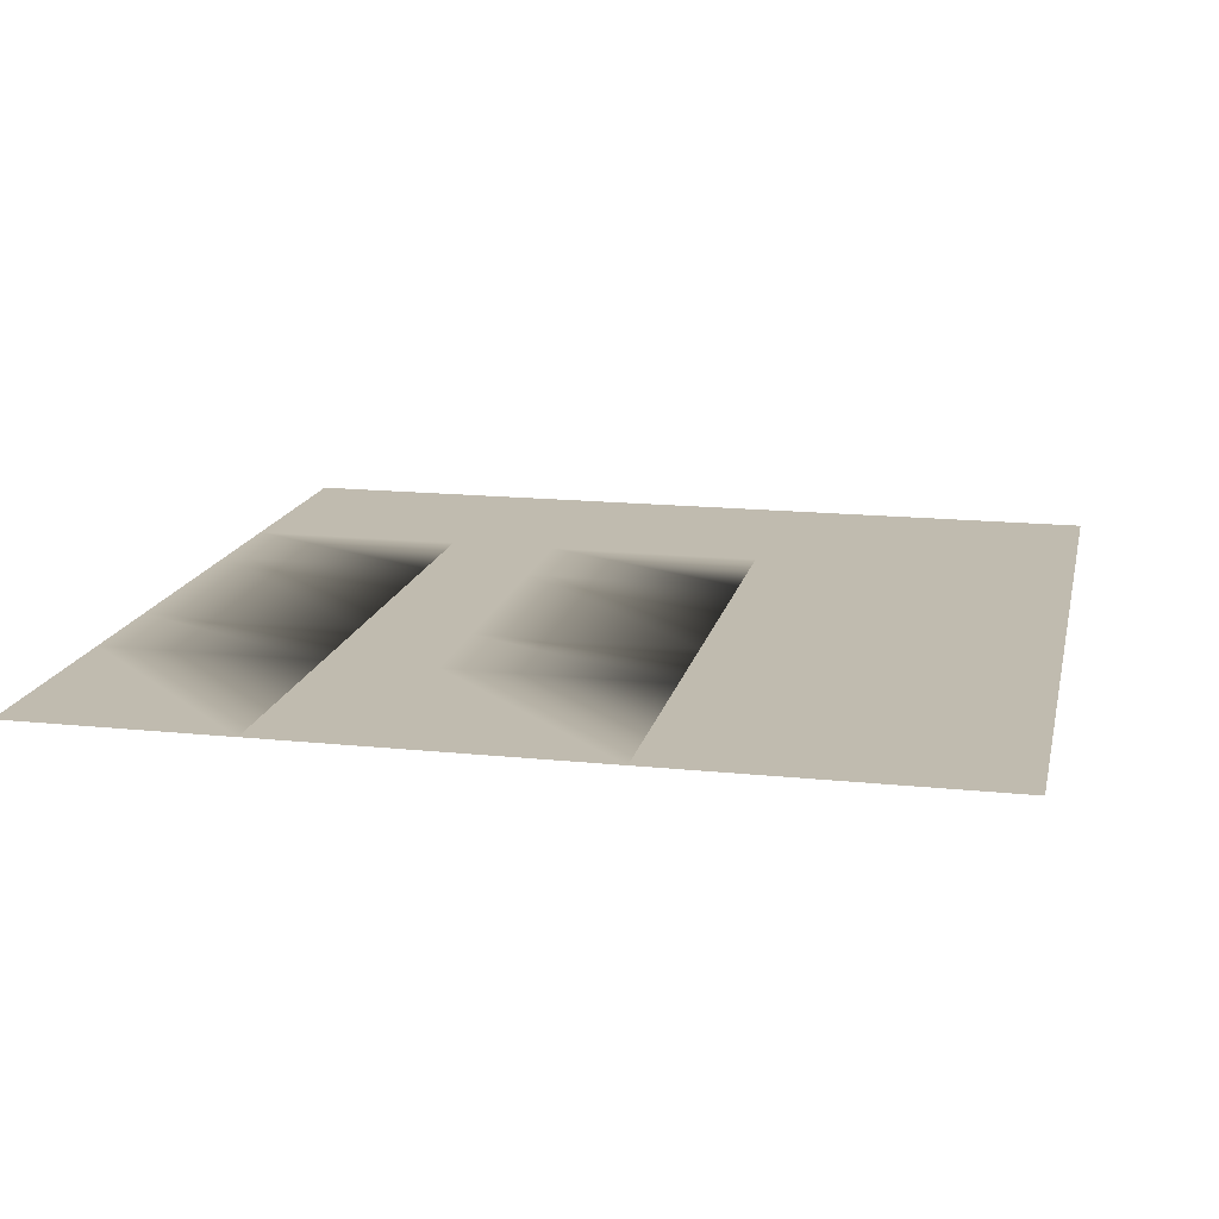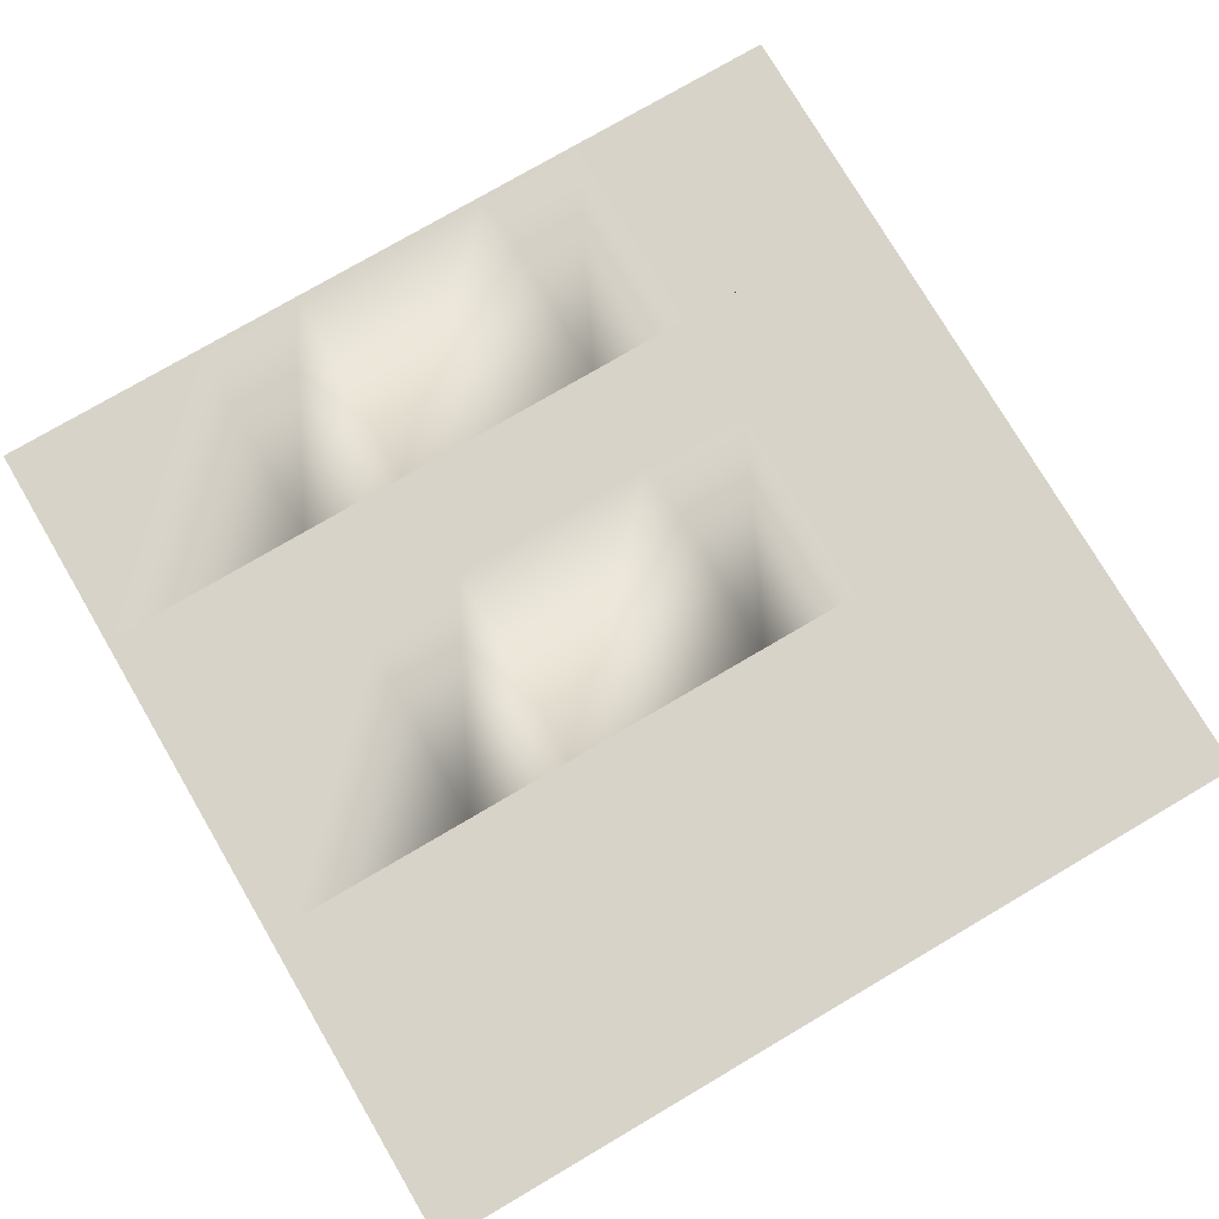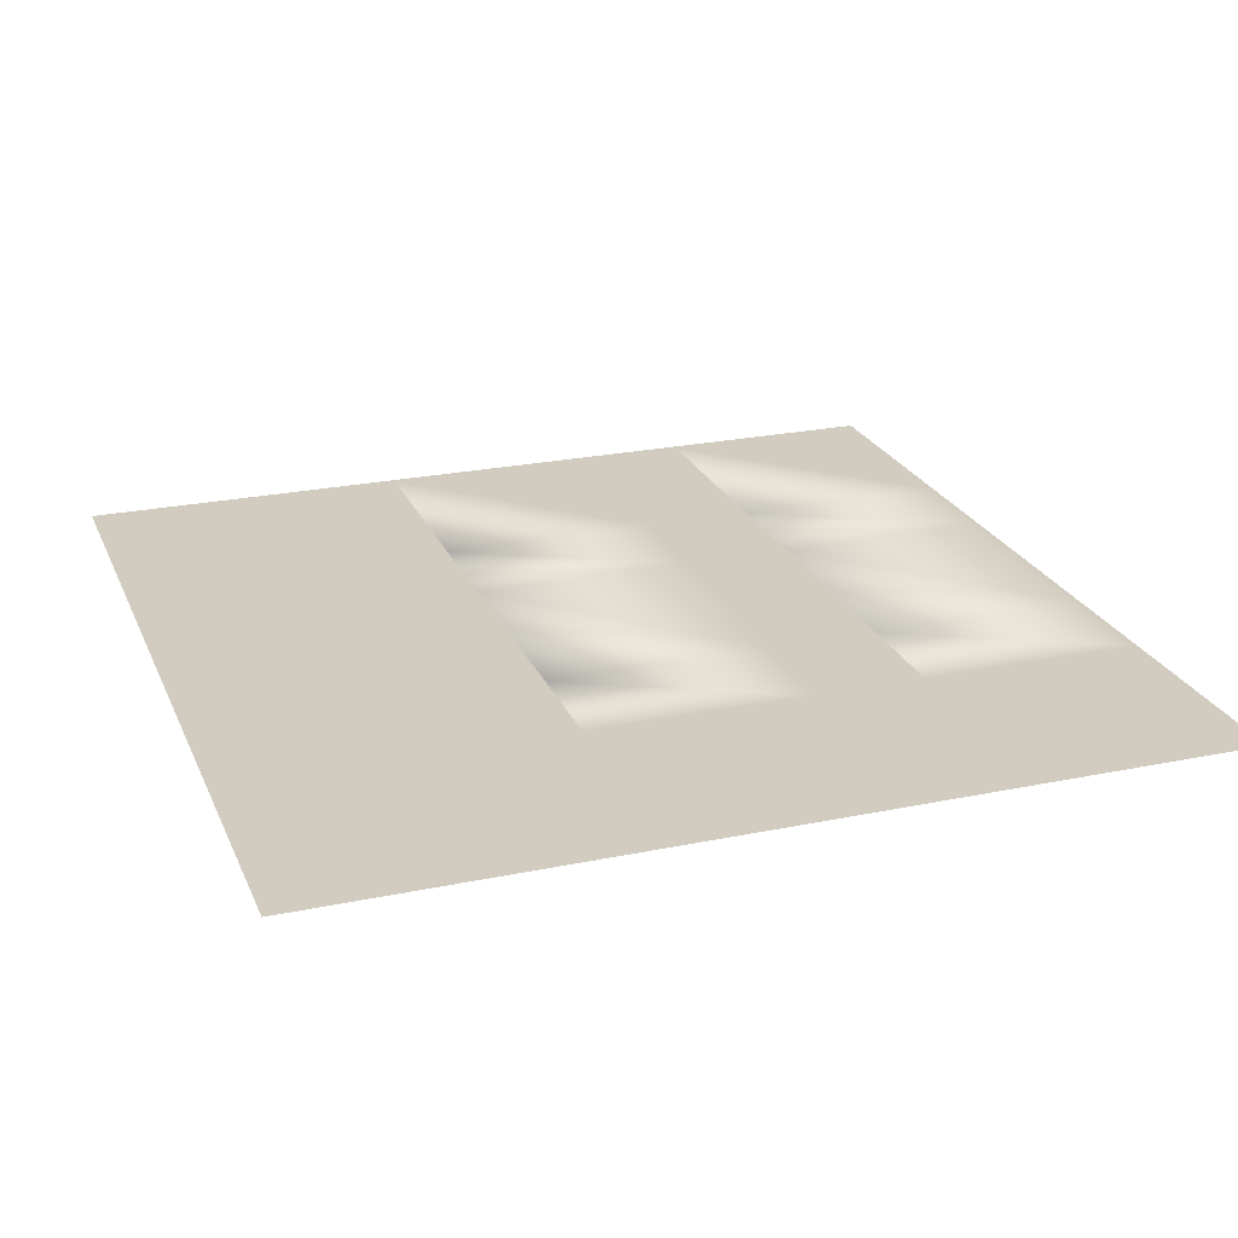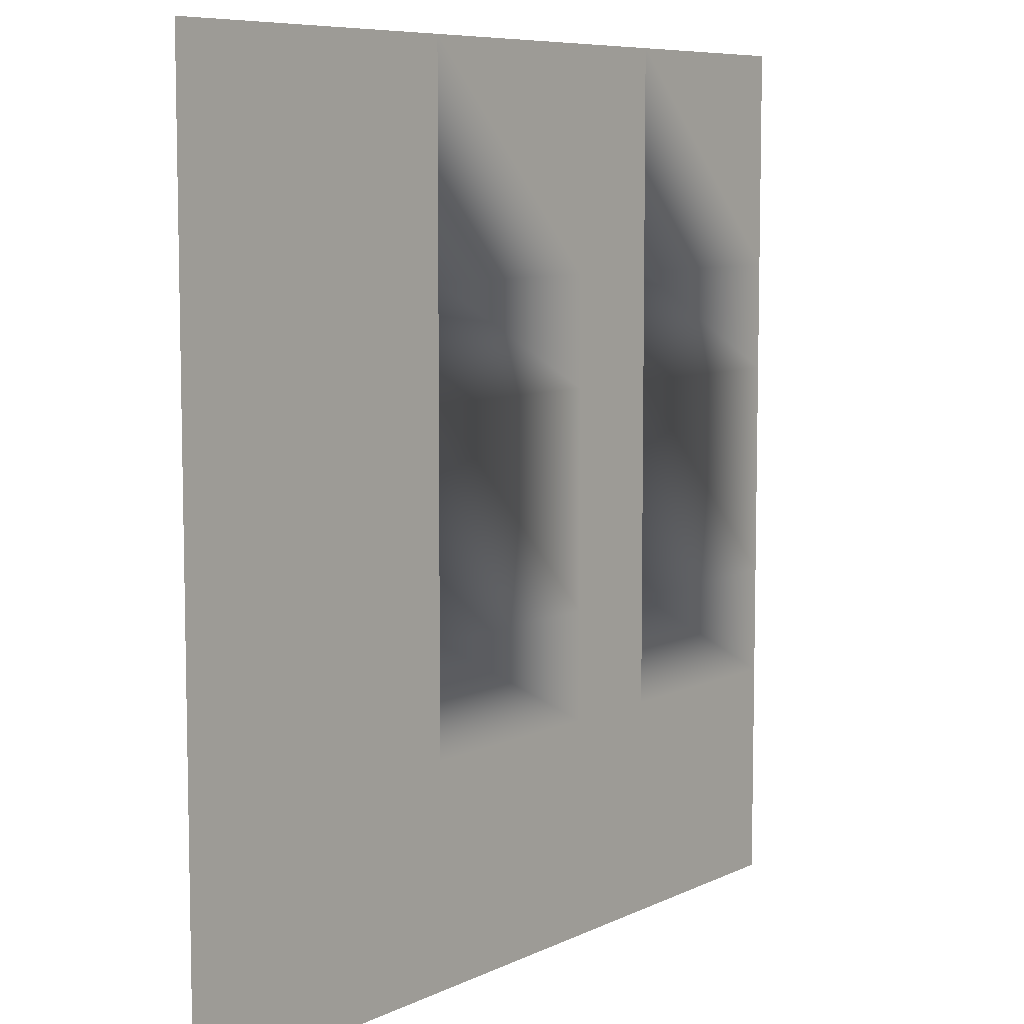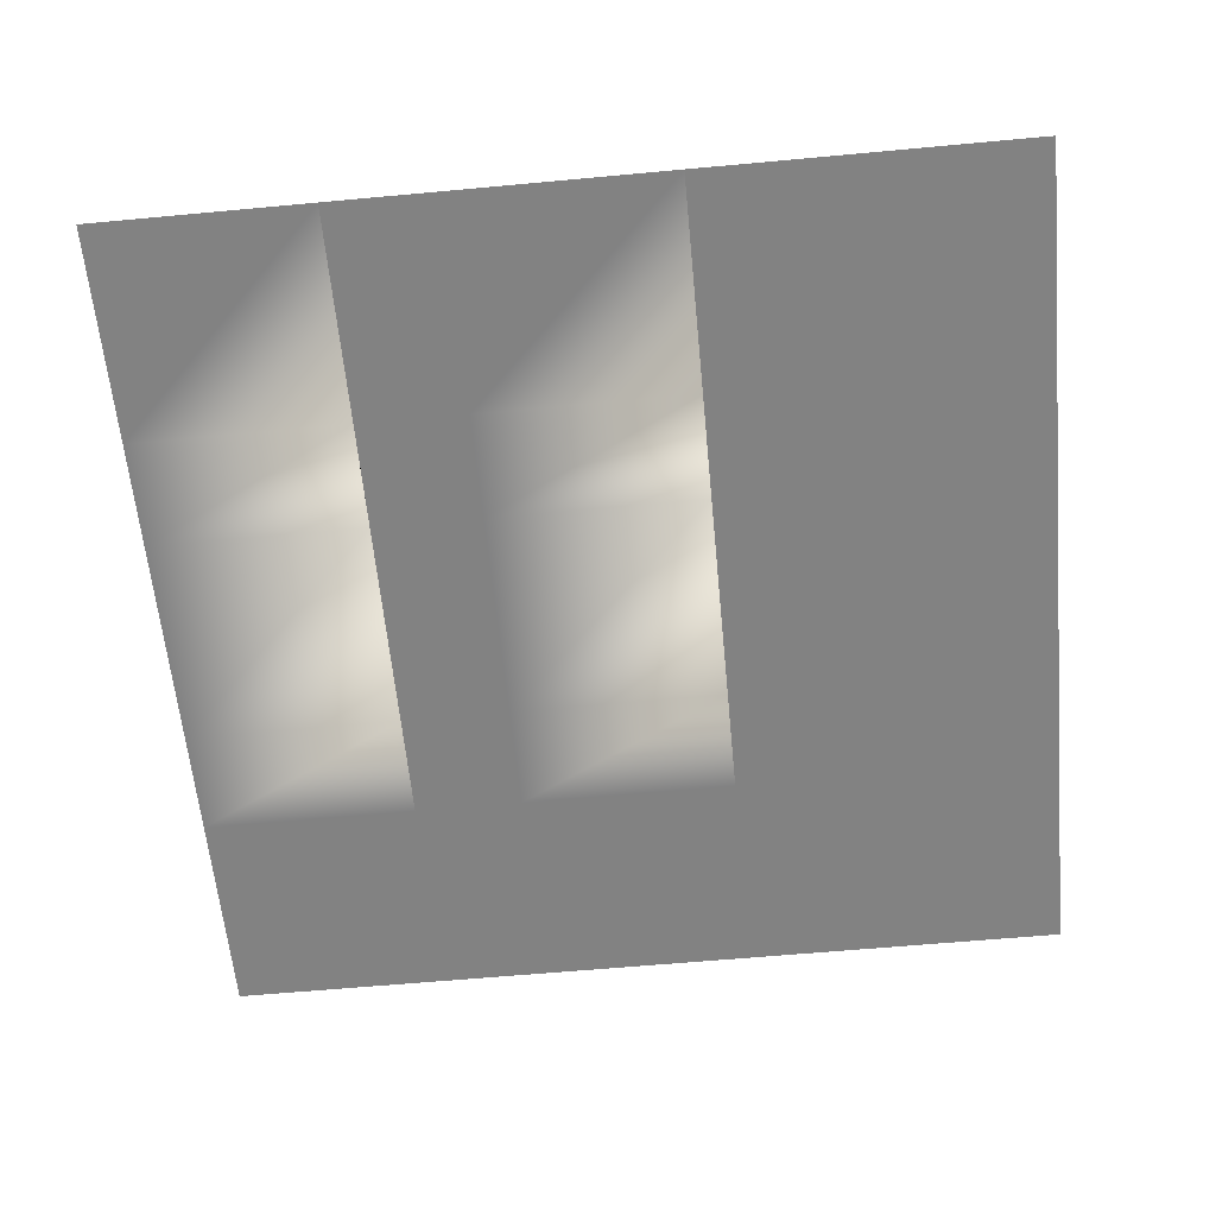
<metadata>
{"format":"obj","ext":"obj","renderer":"f3d","projection":"perspective","resolution":1024,"background":"white","views":[{"elev":16.0,"azim":12.2,"up":"+Y"},{"elev":76.5,"azim":59.6,"up":"+Y"},{"elev":23.8,"azim":160.8,"up":"+Y"},{"elev":7.6,"azim":127.0,"up":"+Z"},{"elev":-60.7,"azim":5.4,"up":"+Y"}]}
</metadata>
<code>
o terrain_roadCross
v -4 0 -2
v -2 0 -1
v -2 0 -2
v -4 0 -1
v -2 -0 4
v -2 0 -4
v -1 -0 4
v -1 -0 2
v -1 -0 1
v -1 0 -1
v -1 0 -2
v -1 0 -4
v -2 -0 1
v -2 -0 2
v -4 -0 1
v -4 -0 2
v 1 -0 2
v 1 -0 1
v 1 0 -1
v 1 0 -2
v 1 -0 4
v 1 0 -4
v 2 -0 4
v 2 -0 2
v 2 -0 1
v 2 0 -1
v 2 0 -2
v 2 0 -4
v 4 -0 1
v 4 -0 2
v 4 0 -2
v 4 0 -1
v -4 -0 4
v 4 0 -4
v 4 -0 4
v -4 0 -4
f 1 2 3
f 2 1 4
f 5 3 2
f 5 6 3
f 7 6 5
f 8 6 7
f 9 6 8
f 10 6 9
f 11 6 10
f 6 11 12
f 5 2 13
f 5 13 14
f 15 14 13
f 14 15 16
f 17 9 8
f 9 17 18
f 19 11 10
f 11 19 20
f 21 20 19
f 21 19 18
f 21 18 17
f 21 22 20
f 23 22 21
f 24 22 23
f 25 22 24
f 26 22 25
f 27 22 26
f 22 27 28
f 24 29 25
f 29 24 30
f 26 31 27
f 31 26 32
f 16 5 14
f 5 16 33
f 4 13 2
f 13 4 15
f 28 31 34
f 31 28 27
f 30 23 35
f 23 30 24
f 36 3 6
f 3 36 1
f 8 21 17
f 21 8 7
f 32 25 29
f 25 32 26
f 10 18 19
f 18 10 9
f 12 20 22
f 20 12 11

</code>
